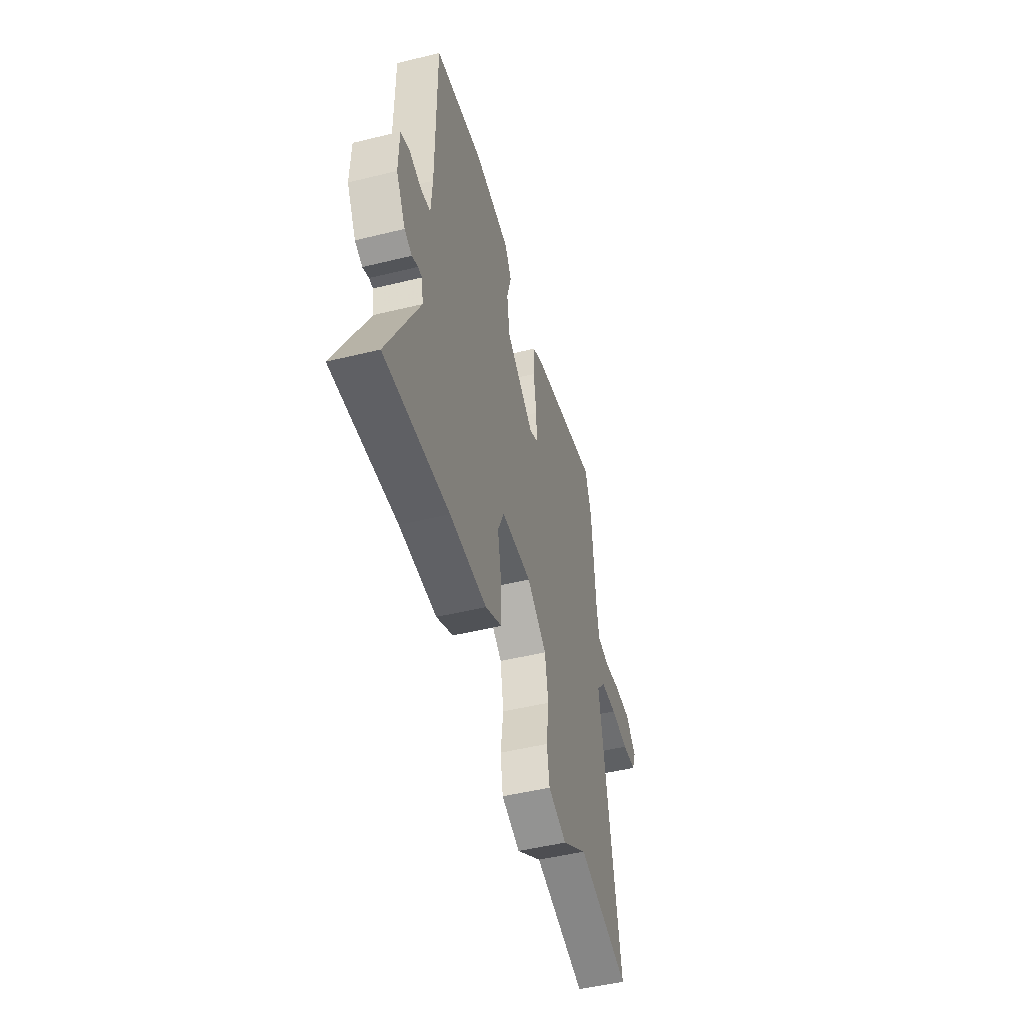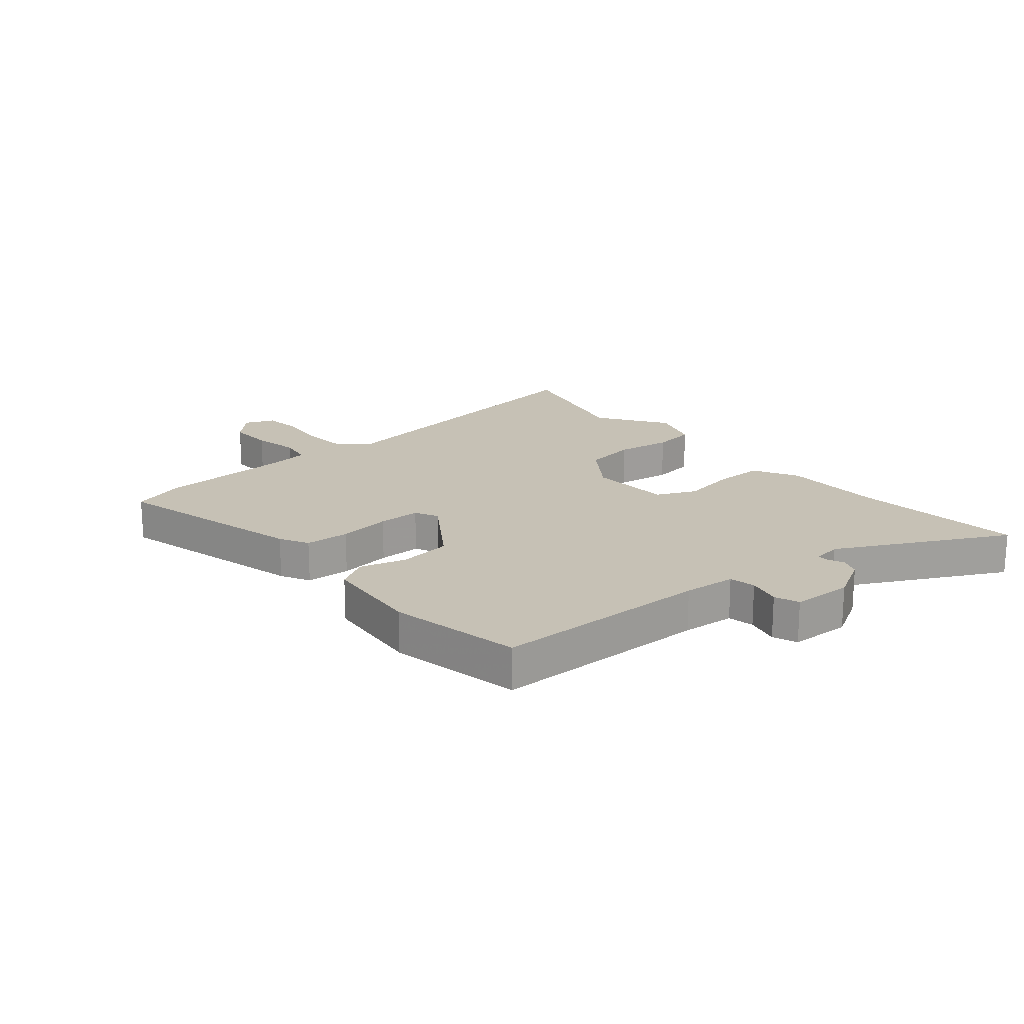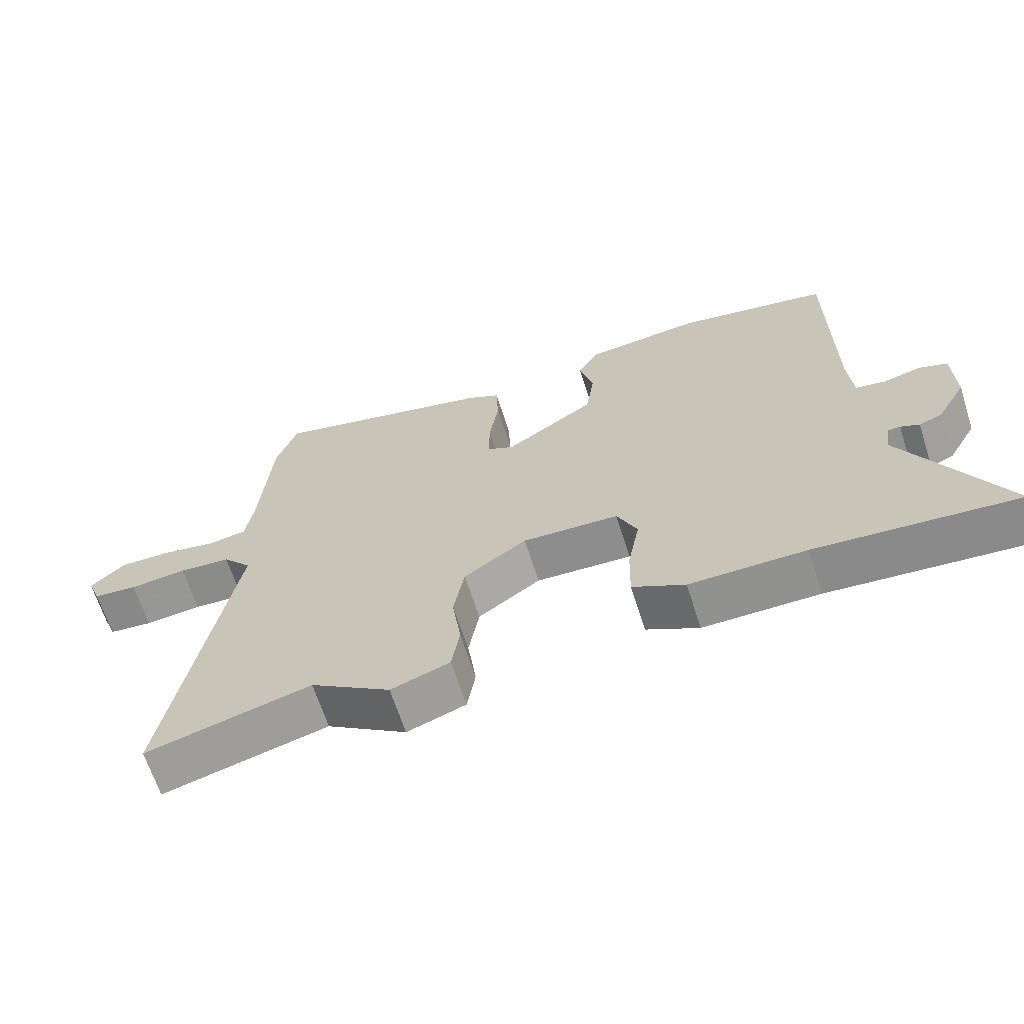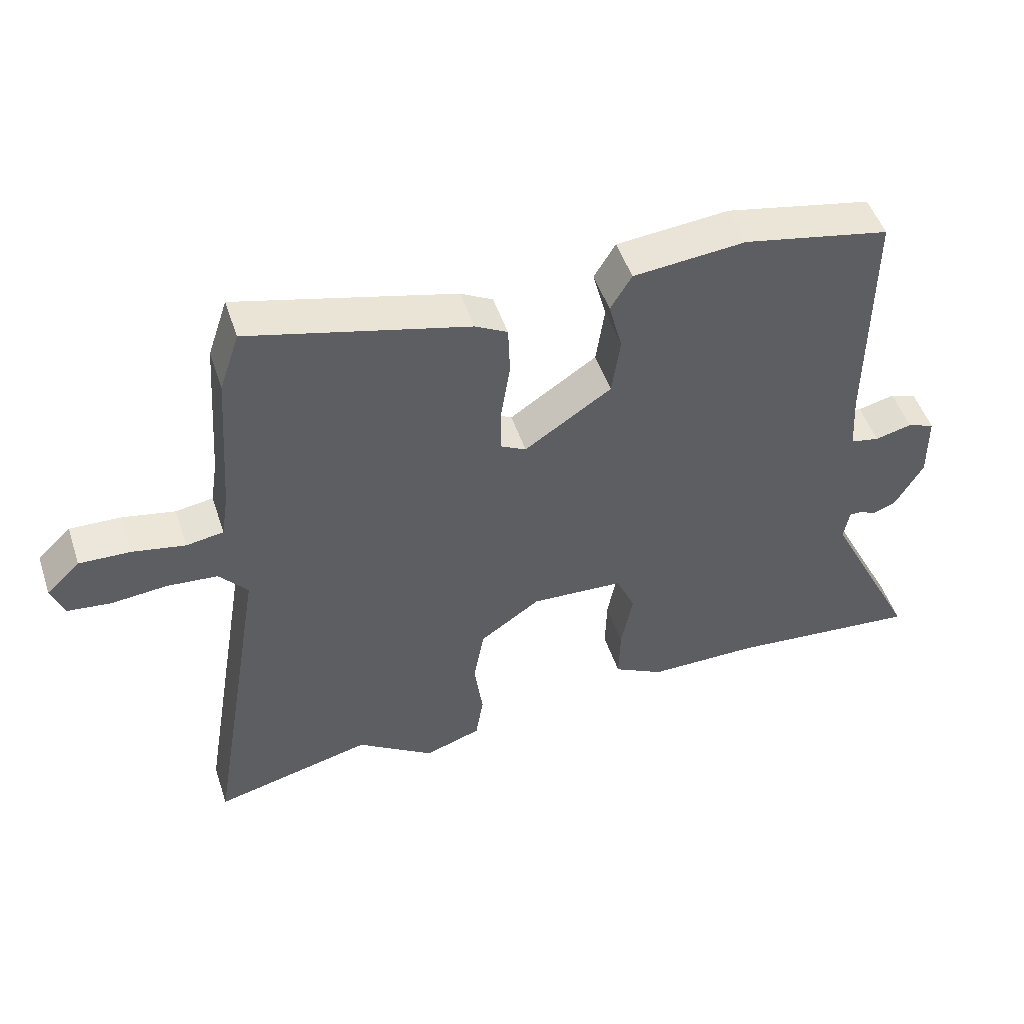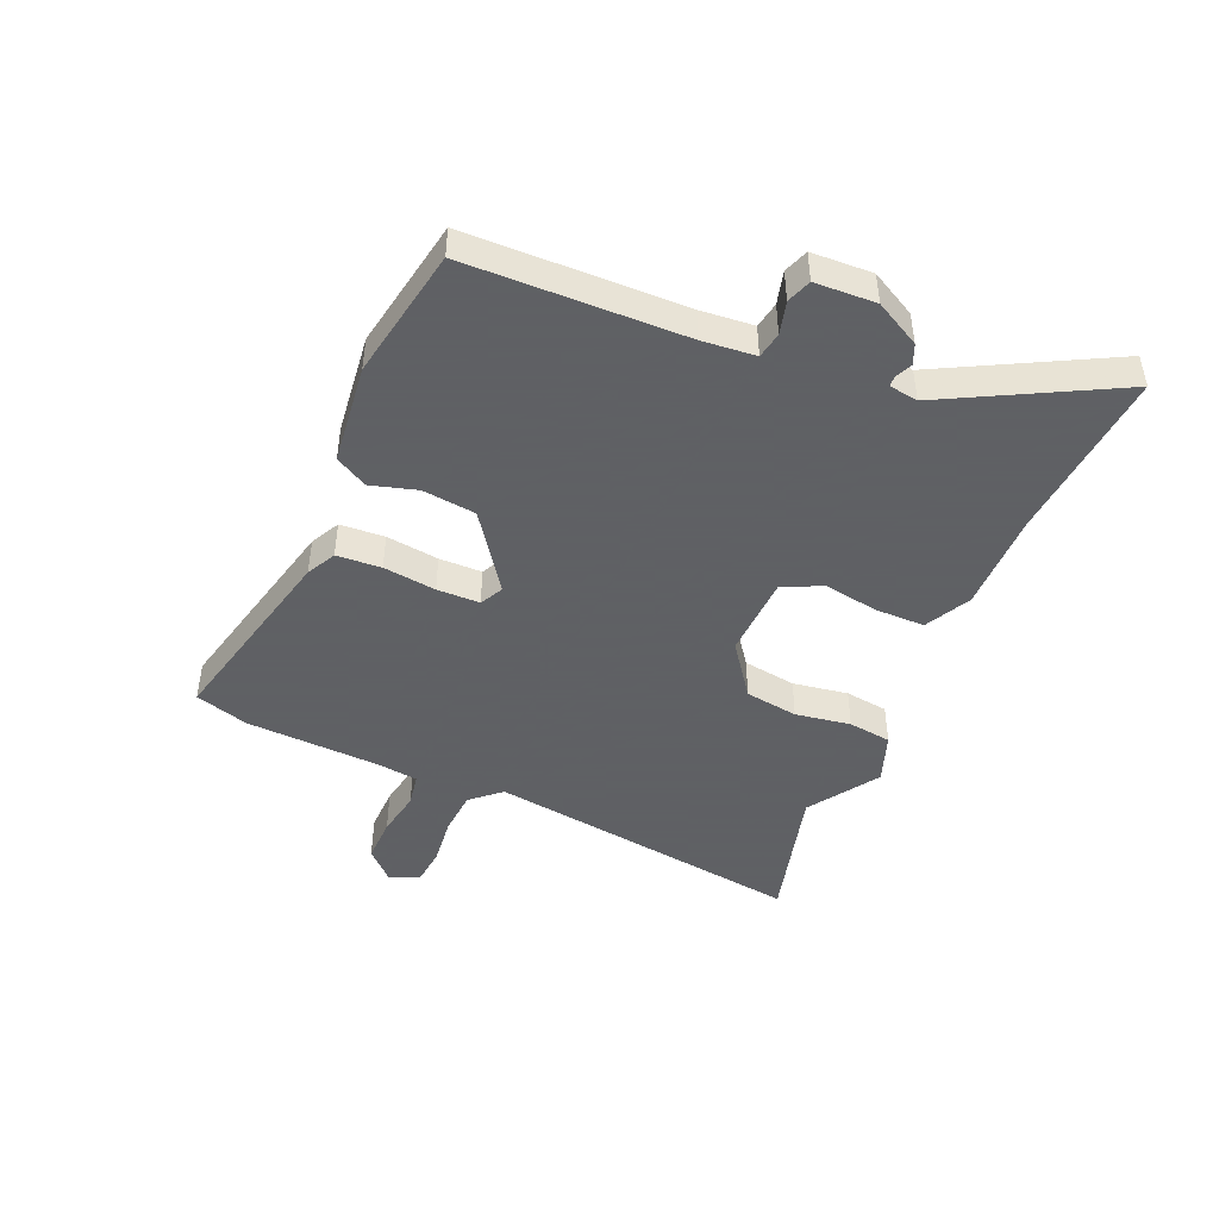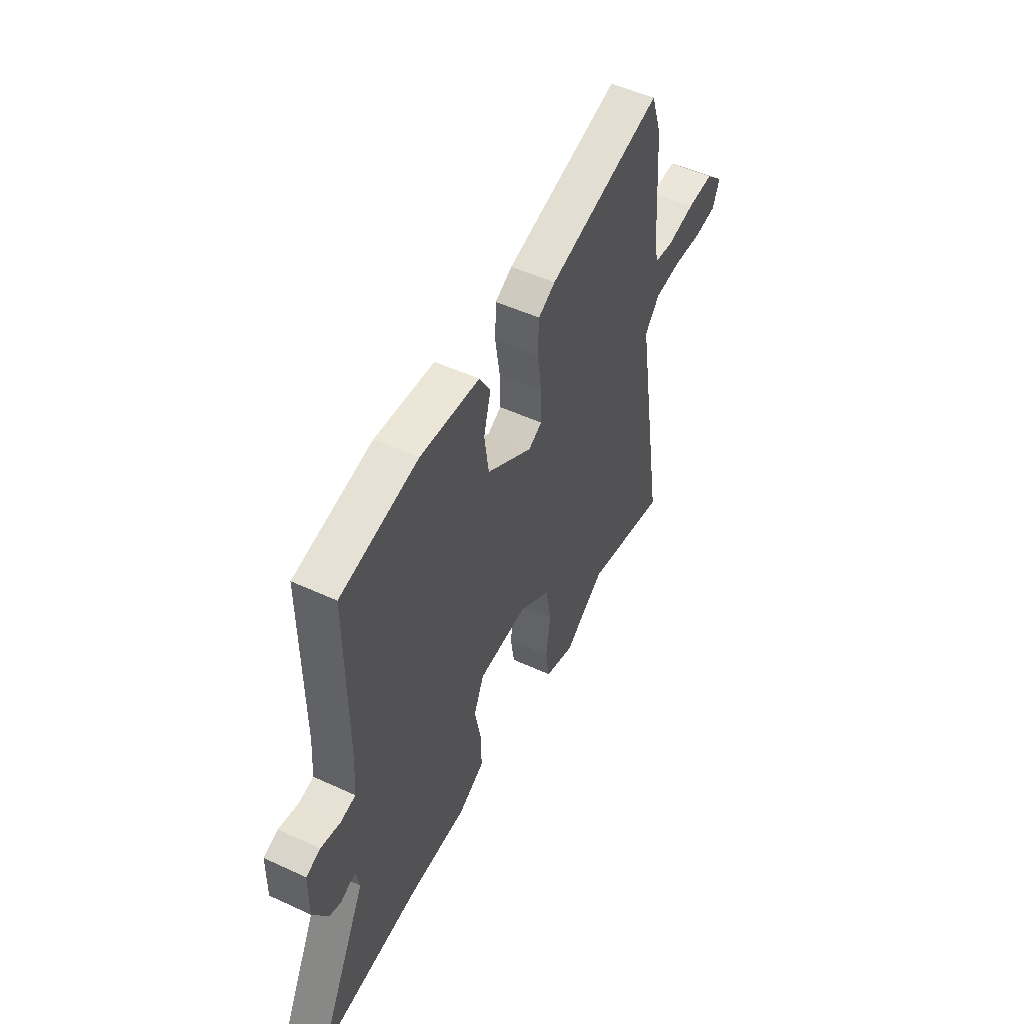
<metadata>
{"format":"obj","ext":"obj","renderer":"f3d","projection":"perspective","resolution":1024,"background":"white","views":[{"elev":-49.2,"azim":105.2,"up":"+Z"},{"elev":18.8,"azim":50.5,"up":"+Y"},{"elev":-66.0,"azim":17.9,"up":"+Z"},{"elev":49.9,"azim":-18.2,"up":"+Z"},{"elev":-45.3,"azim":68.0,"up":"+Y"},{"elev":51.1,"azim":116.6,"up":"+Z"}]}
</metadata>
<code>
v -0.354 0.07 -0.464
v -0.601 0.07 -0.525
v -0.508 0.07 0.03
v -0.552 0.07 0.082
v -0.63 0.07 0.089
v -0.716 0.07 0.081
v -0.783 0.07 0.089
v -0.803 0.07 0.141
v -0.751 0.07 0.19
v -0.672 0.07 0.187
v -0.591 0.07 0.171
v -0.533 0.07 0.18
v -0.522 0.07 0.251
v -0.505 0.07 0.484
v -0.474 0.07 0.576
v -0.136 0.07 0.489
v -0.086 0.07 0.462
v -0.083 0.07 0.385
v -0.097 0.07 0.294
v -0.098 0.07 0.22
v -0.058 0.07 0.199
v 0.077 0.07 0.289
v 0.09 0.07 0.381
v 0.069 0.07 0.461
v 0.102 0.07 0.516
v 0.276 0.07 0.532
v 0.503 0.07 0.486
v 0.502 0.07 0.111
v 0.508 0.07 0.02
v 0.553 0.07 0.011
v 0.61 0.07 0.025
v 0.652 0.07 0.009
v 0.654 0.07 -0.096
v 0.61 0.07 -0.173
v 0.575 0.07 -0.187
v 0.547 0.07 -0.174
v 0.529 0.07 -0.174
v 0.52 0.07 -0.224
v 0.666 0.07 -0.516
v 0.368 0.07 -0.488
v 0.195 0.07 -0.487
v 0.117 0.07 -0.445
v 0.119 0.07 -0.359
v 0.137 0.07 -0.264
v 0.107 0.07 -0.196
v -0.037 0.07 -0.188
v -0.131 0.07 -0.253
v -0.147 0.07 -0.345
v -0.134 0.07 -0.441
v -0.146 0.07 -0.516
v -0.234 0.07 -0.546
v -0.354 0 -0.464
v -0.601 0 -0.525
v -0.508 0 0.03
v -0.552 0 0.082
v -0.63 0 0.089
v -0.716 0 0.081
v -0.783 0 0.089
v -0.803 0 0.141
v -0.751 0 0.19
v -0.672 0 0.187
v -0.591 0 0.171
v -0.533 0 0.18
v -0.522 0 0.251
v -0.505 0 0.484
v -0.474 0 0.576
v -0.136 0 0.489
v -0.086 0 0.462
v -0.083 0 0.385
v -0.097 0 0.294
v -0.098 0 0.22
v -0.058 0 0.199
v 0.077 0 0.289
v 0.09 0 0.381
v 0.069 0 0.461
v 0.102 0 0.516
v 0.276 0 0.532
v 0.503 0 0.486
v 0.502 0 0.111
v 0.508 0 0.02
v 0.553 0 0.011
v 0.61 0 0.025
v 0.652 0 0.009
v 0.654 0 -0.096
v 0.61 0 -0.173
v 0.575 0 -0.187
v 0.547 0 -0.174
v 0.529 0 -0.174
v 0.52 0 -0.224
v 0.666 0 -0.516
v 0.368 0 -0.488
v 0.195 0 -0.487
v 0.117 0 -0.445
v 0.119 0 -0.359
v 0.137 0 -0.264
v 0.107 0 -0.196
v -0.037 0 -0.188
v -0.131 0 -0.253
v -0.147 0 -0.345
v -0.134 0 -0.441
v -0.146 0 -0.516
v -0.234 0 -0.546
f 50 51 1
f 49 50 1
f 48 49 1
f 1 2 3
f 48 1 3
f 47 48 3
f 46 47 3 4
f 45 46 4
f 42 43 44
f 41 42 44
f 40 41 44
f 40 44 45
f 39 40 45
f 38 39 45
f 37 38 45 4
f 34 35 36
f 33 34 36
f 32 33 36
f 31 32 36
f 30 31 36
f 36 37 4
f 30 36 4
f 29 30 4
f 26 27 28
f 25 26 28
f 24 25 28
f 23 24 28
f 22 23 28 29
f 21 22 29
f 17 18 19
f 16 17 19
f 15 16 19
f 14 15 19
f 13 14 19
f 12 13 19 20
f 11 12 20 21
f 9 10 11
f 8 9 11
f 7 8 11
f 6 7 11
f 5 6 11
f 11 21 29
f 5 11 29
f 4 5 29
f 52 102 101
f 52 101 100
f 52 100 99
f 54 53 52
f 54 52 99
f 54 99 98
f 55 54 98 97
f 55 97 96
f 95 94 93
f 95 93 92
f 95 92 91
f 96 95 91
f 96 91 90
f 96 90 89
f 55 96 89 88
f 87 86 85
f 87 85 84
f 87 84 83
f 87 83 82
f 87 82 81
f 55 88 87
f 55 87 81
f 55 81 80
f 79 78 77
f 79 77 76
f 79 76 75
f 79 75 74
f 80 79 74 73
f 80 73 72
f 70 69 68
f 70 68 67
f 70 67 66
f 70 66 65
f 70 65 64
f 71 70 64 63
f 72 71 63 62
f 62 61 60
f 62 60 59
f 62 59 58
f 62 58 57
f 62 57 56
f 80 72 62
f 80 62 56
f 80 56 55
f 1 52 53 2
f 2 53 54 3
f 3 54 55 4
f 4 55 56 5
f 5 56 57 6
f 6 57 58 7
f 7 58 59 8
f 8 59 60 9
f 9 60 61 10
f 10 61 62 11
f 11 62 63 12
f 12 63 64 13
f 13 64 65 14
f 14 65 66 15
f 15 66 67 16
f 16 67 68 17
f 17 68 69 18
f 18 69 70 19
f 19 70 71 20
f 20 71 72 21
f 21 72 73 22
f 22 73 74 23
f 23 74 75 24
f 24 75 76 25
f 25 76 77 26
f 26 77 78 27
f 27 78 79 28
f 28 79 80 29
f 29 80 81 30
f 30 81 82 31
f 31 82 83 32
f 32 83 84 33
f 33 84 85 34
f 34 85 86 35
f 35 86 87 36
f 36 87 88 37
f 37 88 89 38
f 38 89 90 39
f 39 90 91 40
f 40 91 92 41
f 41 92 93 42
f 42 93 94 43
f 43 94 95 44
f 44 95 96 45
f 45 96 97 46
f 46 97 98 47
f 47 98 99 48
f 48 99 100 49
f 49 100 101 50
f 50 101 102 51
f 51 102 52 1

</code>
